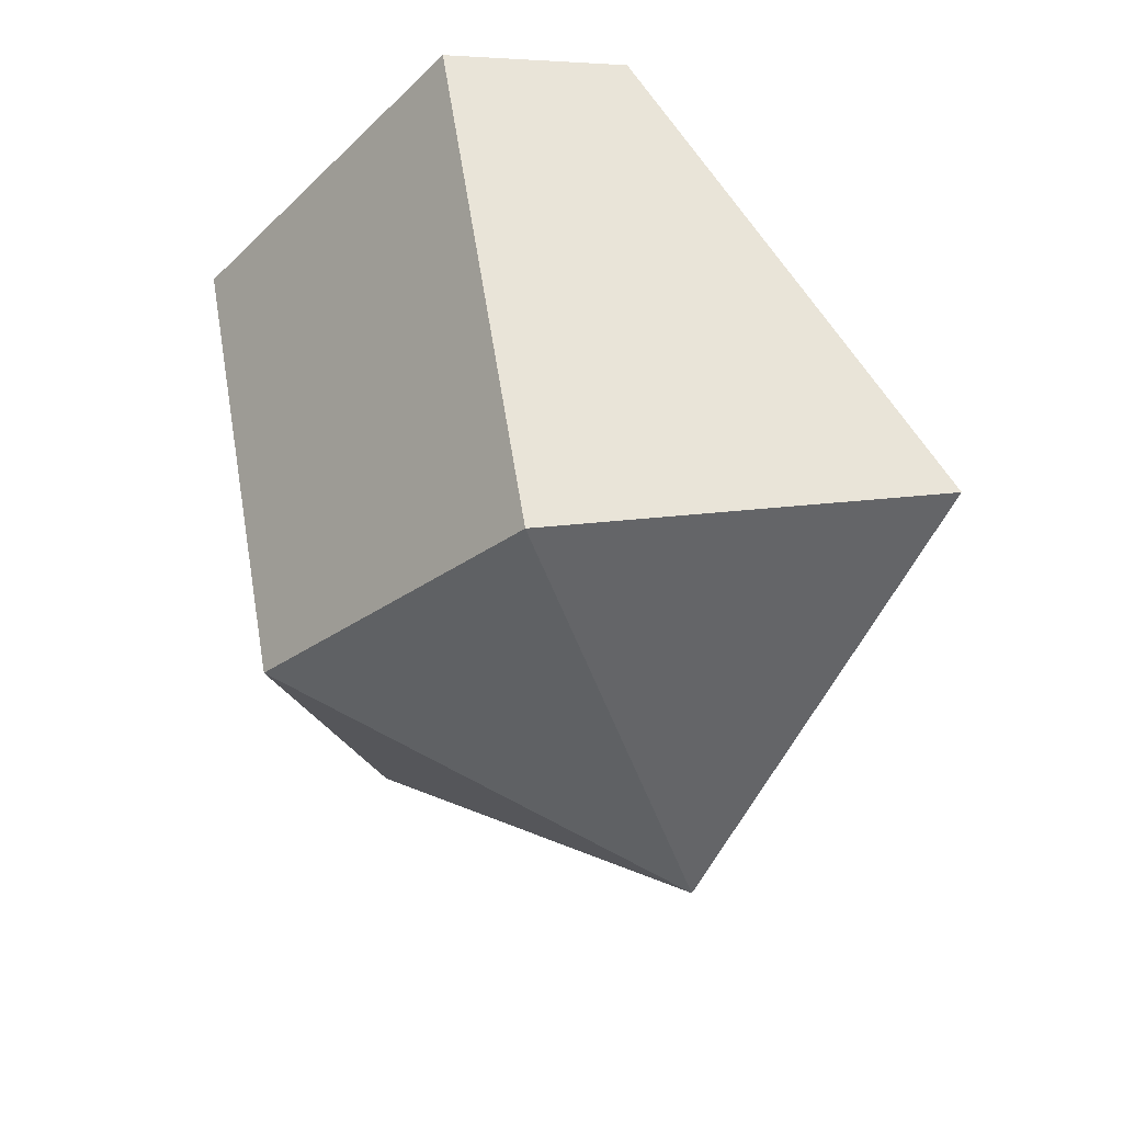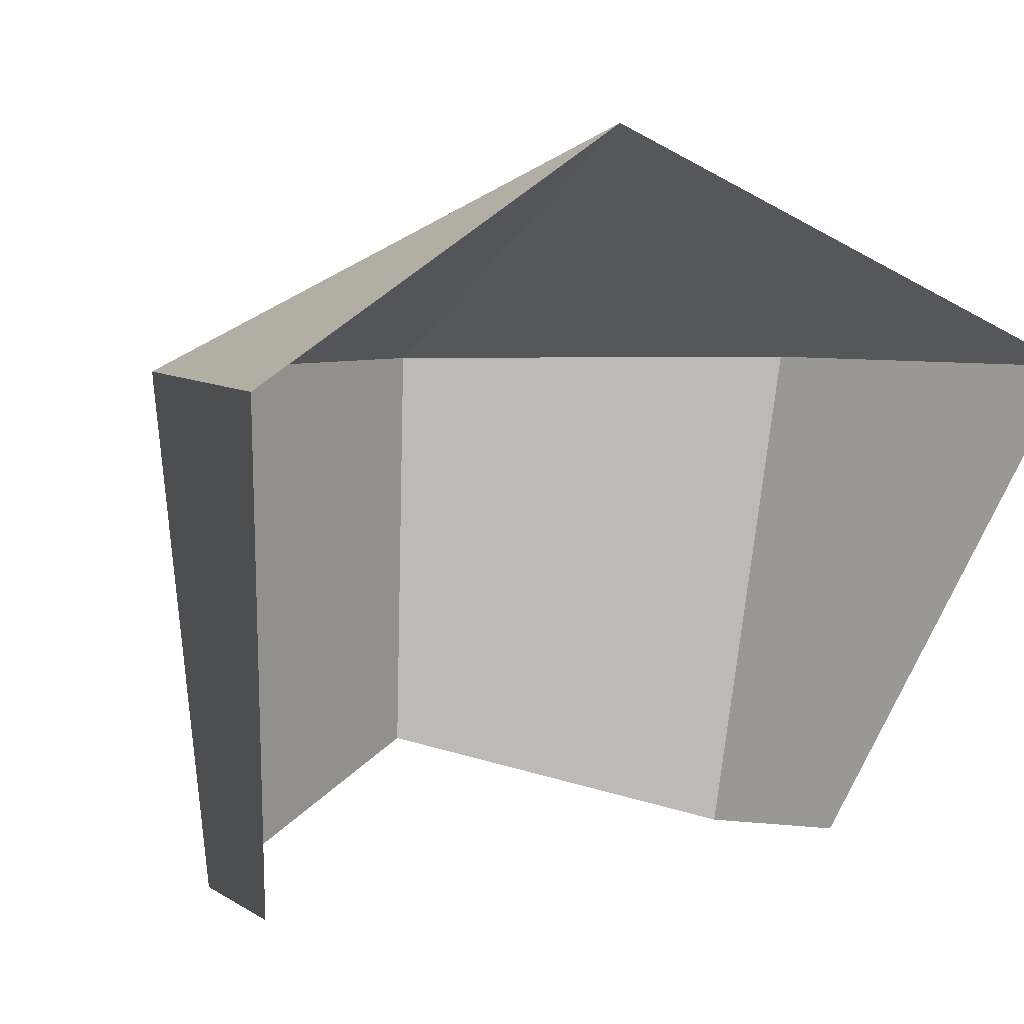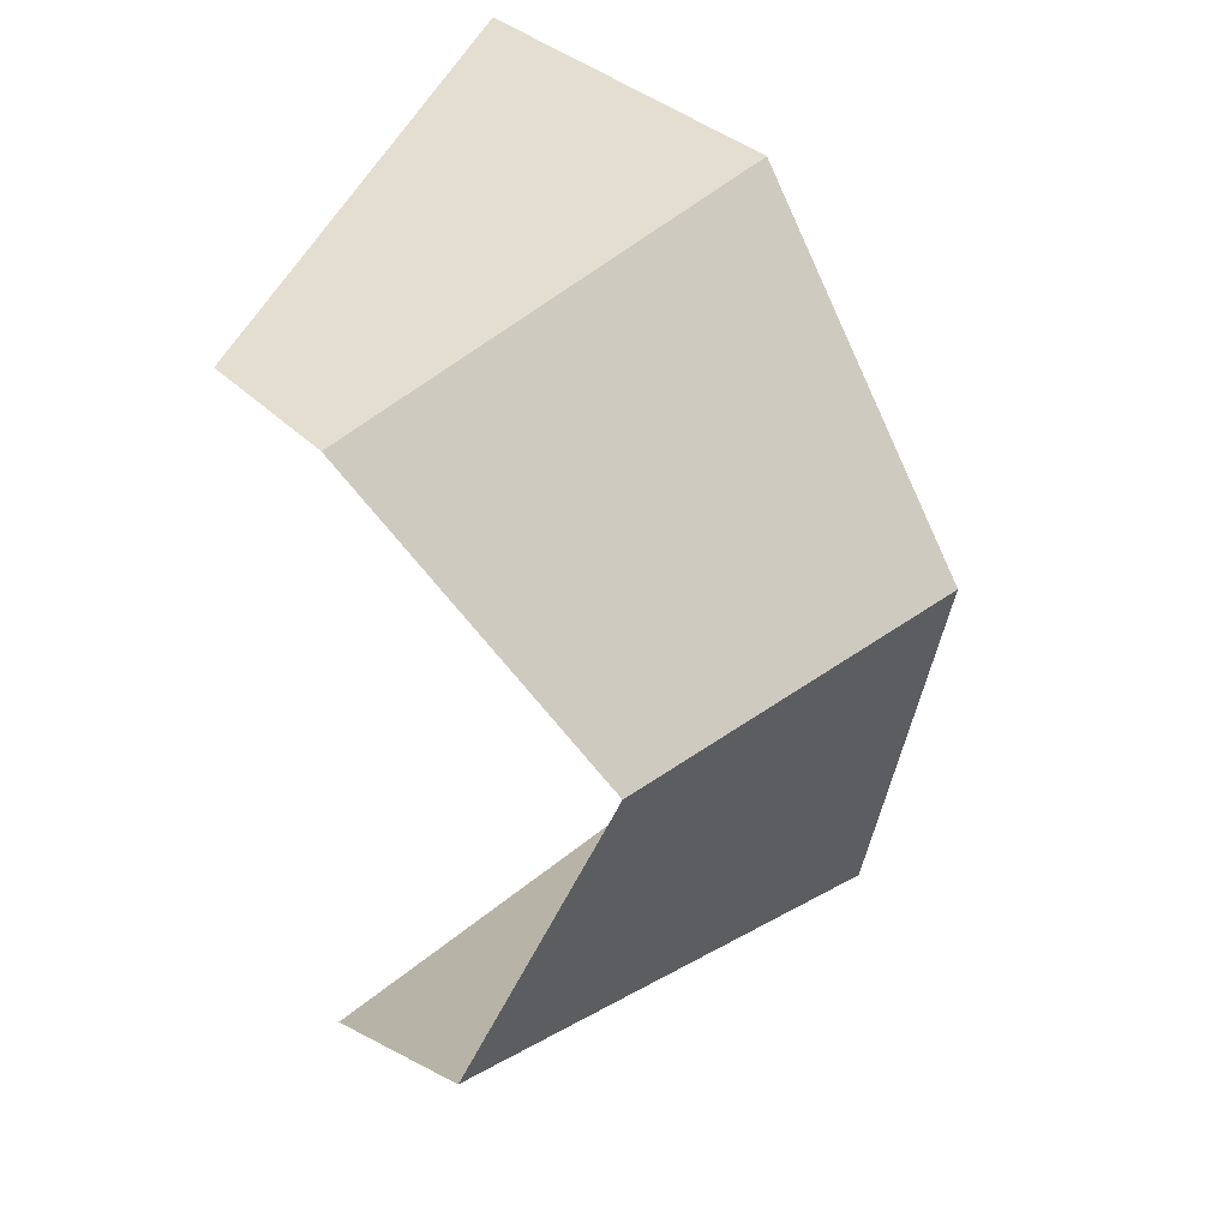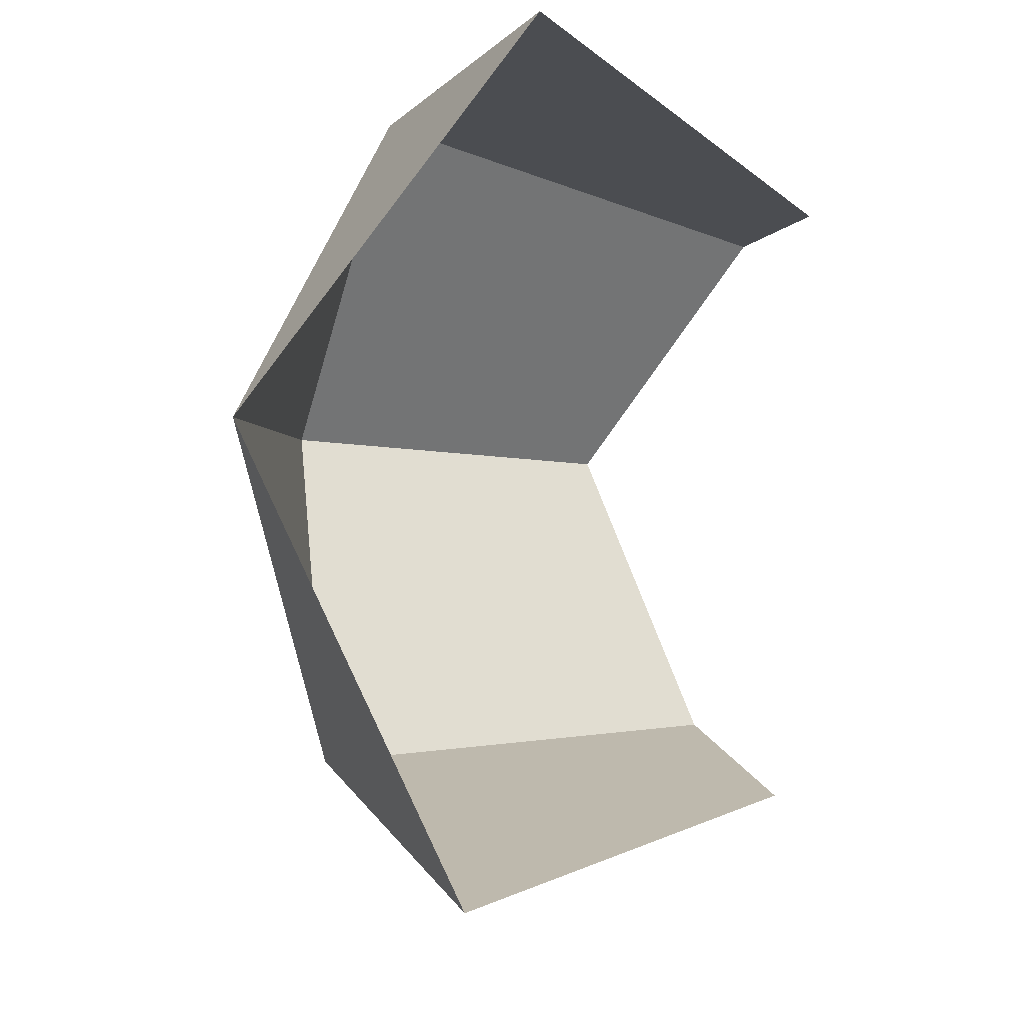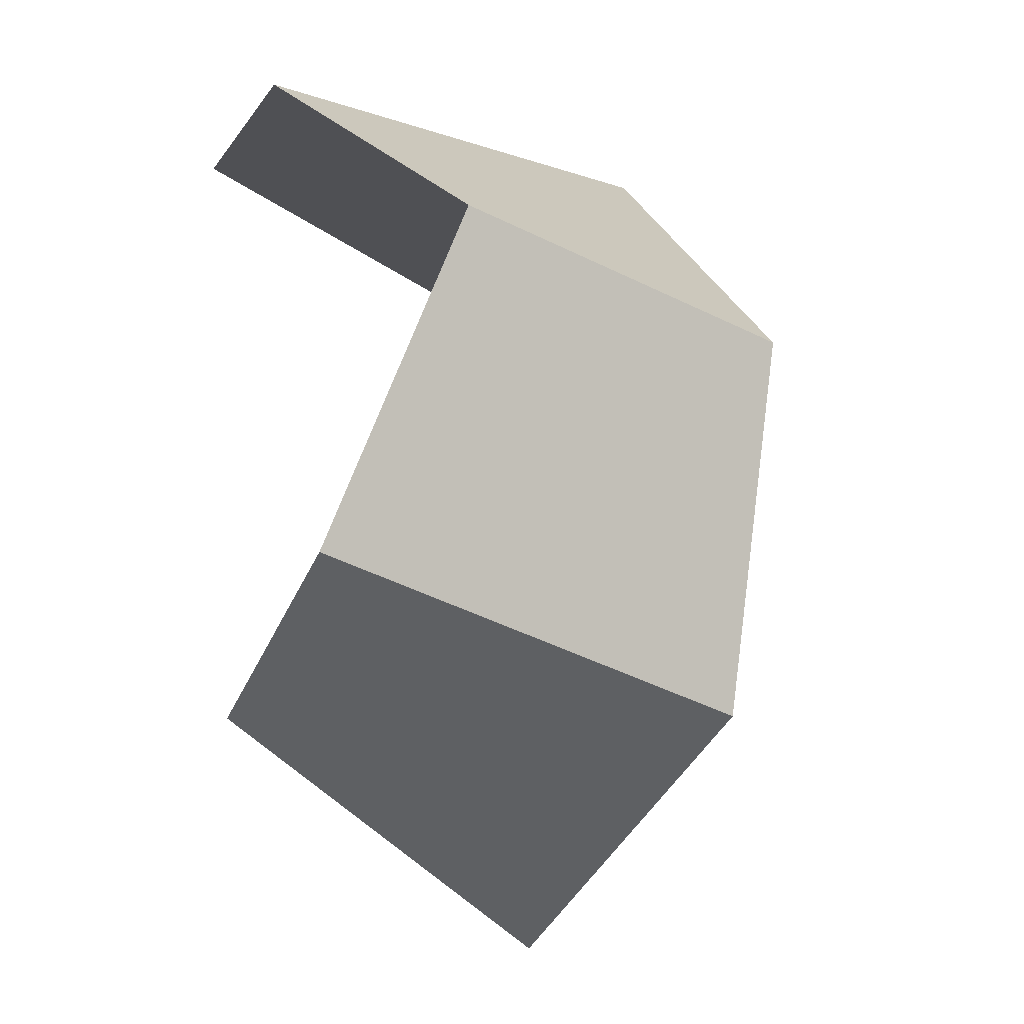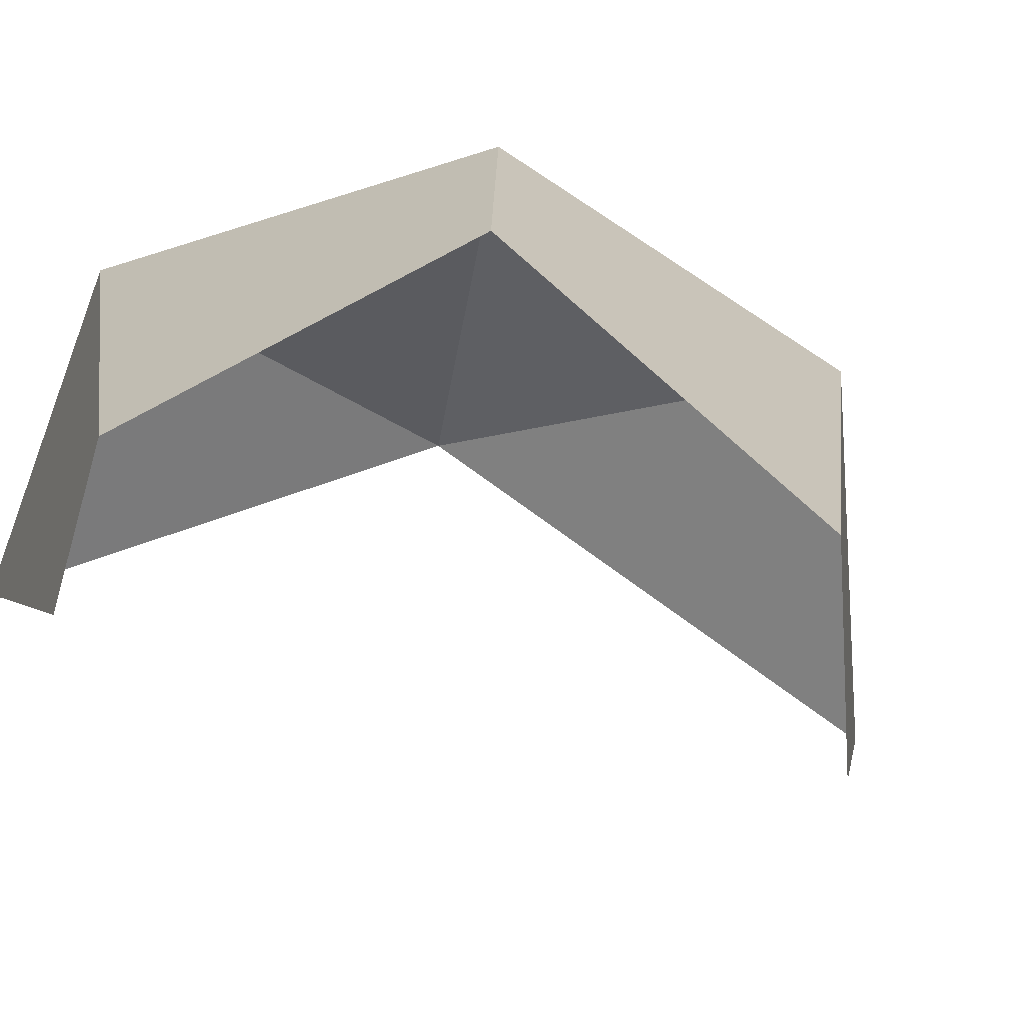
<metadata>
{"format":"obj","ext":"obj","renderer":"f3d","projection":"perspective","resolution":1024,"background":"white","views":[{"elev":69.3,"azim":174.9,"up":"+Z"},{"elev":5.4,"azim":-134.3,"up":"+Y"},{"elev":37.1,"azim":48.6,"up":"+Z"},{"elev":-10.8,"azim":-117.2,"up":"+Z"},{"elev":-23.1,"azim":55.1,"up":"+Z"},{"elev":-68.4,"azim":69.0,"up":"+Y"}]}
</metadata>
<code>
v  0.3999 22.64 -6.294
v  -8.339 14 8.49
v  5.431 14 8.49
v  14.93 14 -3.422
v  11.54 14 -18.28
v  -2.187 14 -24.89
v  6.758 -4.797 6.149
v  0.371 -4.111 5.682
v  16.02 -1.498 -2.841
v  11.78 -4.797 -15.84
v  3.844 -3.938 -19.64
g Sphere002
f 1 2 3
f 1 3 4
f 1 4 5
f 1 5 6
f 7 3 2 8
f 9 4 3 7
f 10 5 4 9
f 11 6 5 10

</code>
